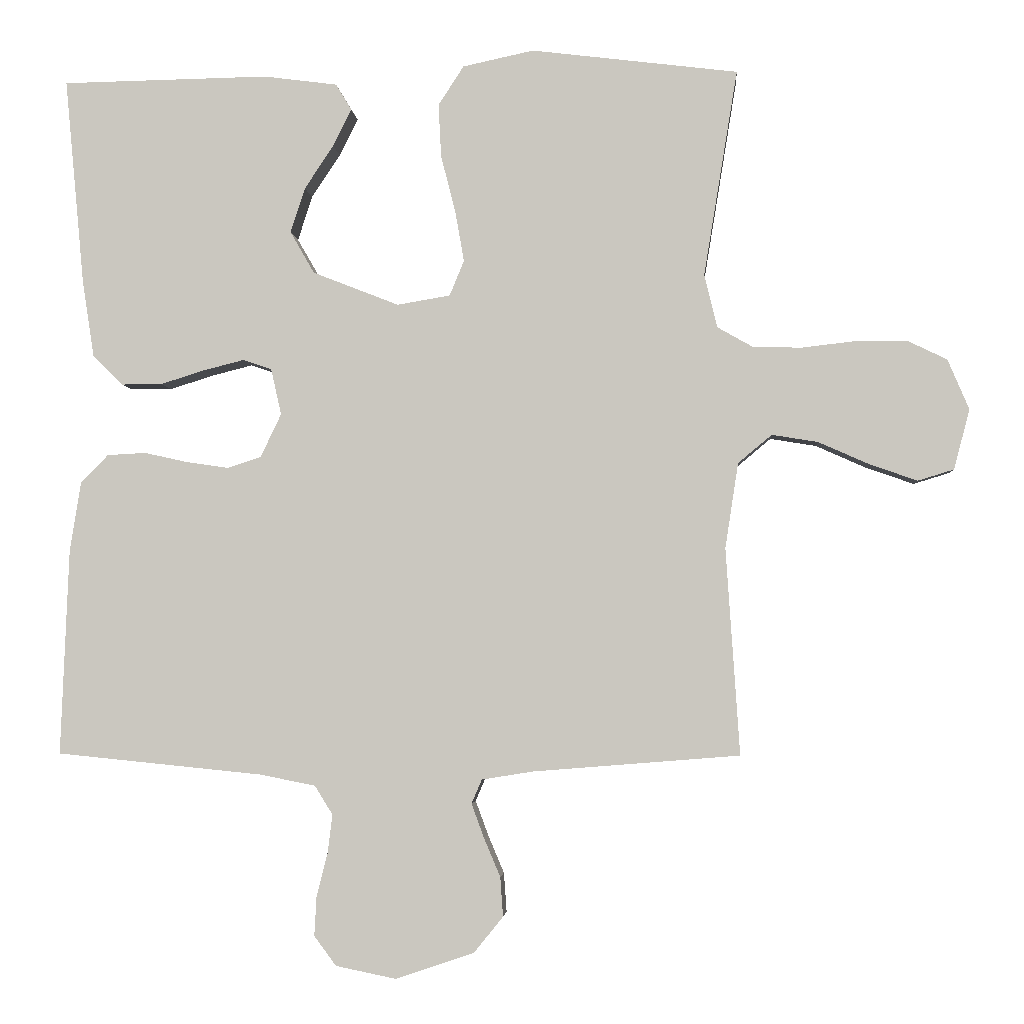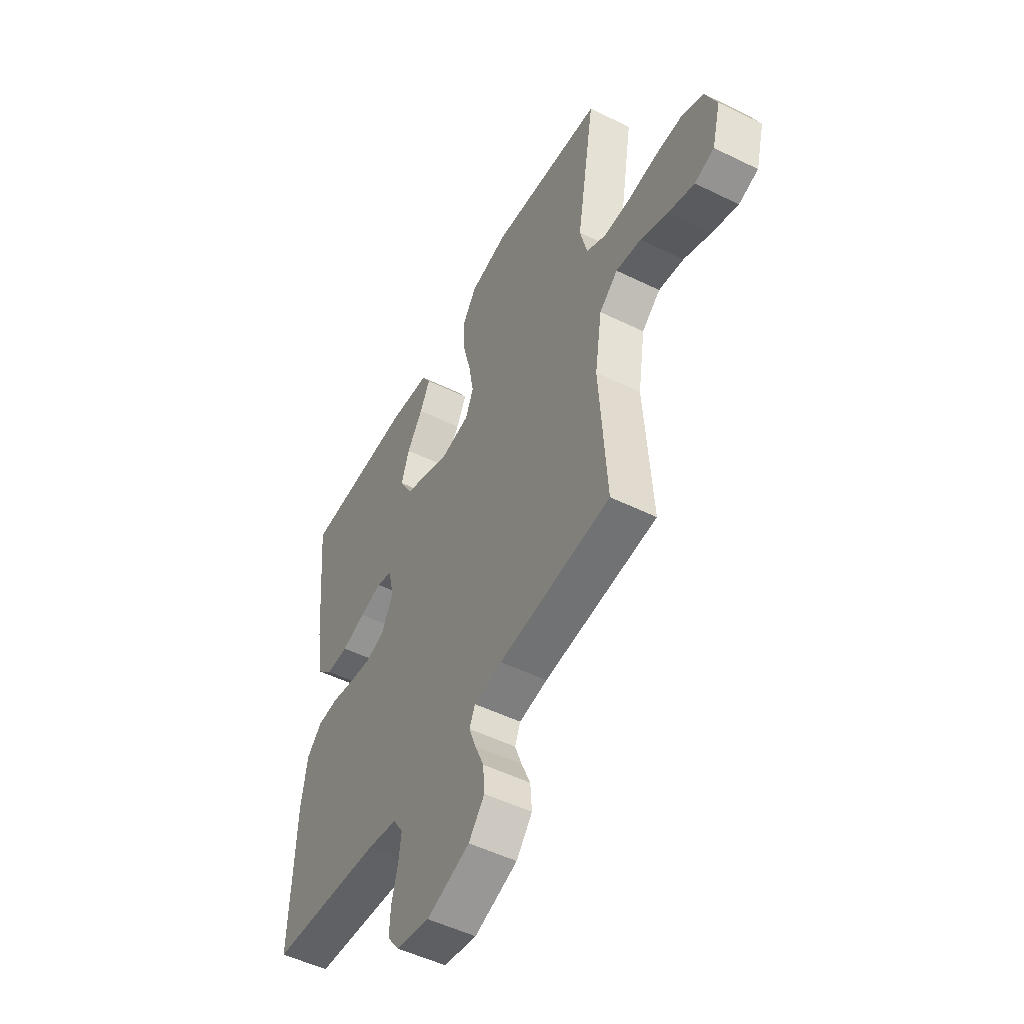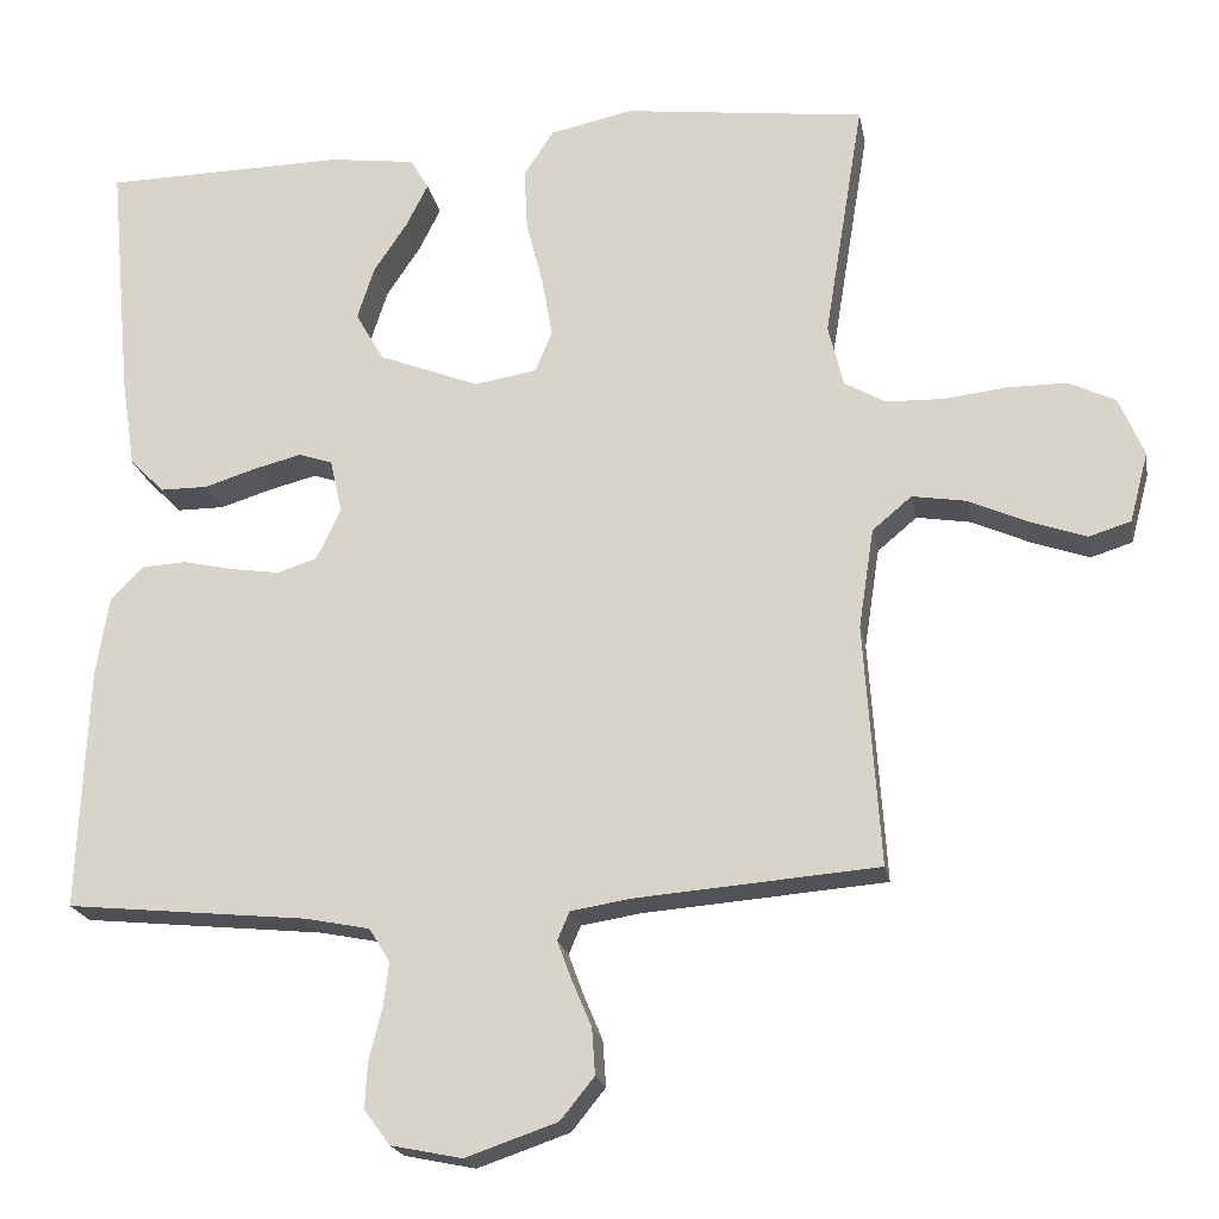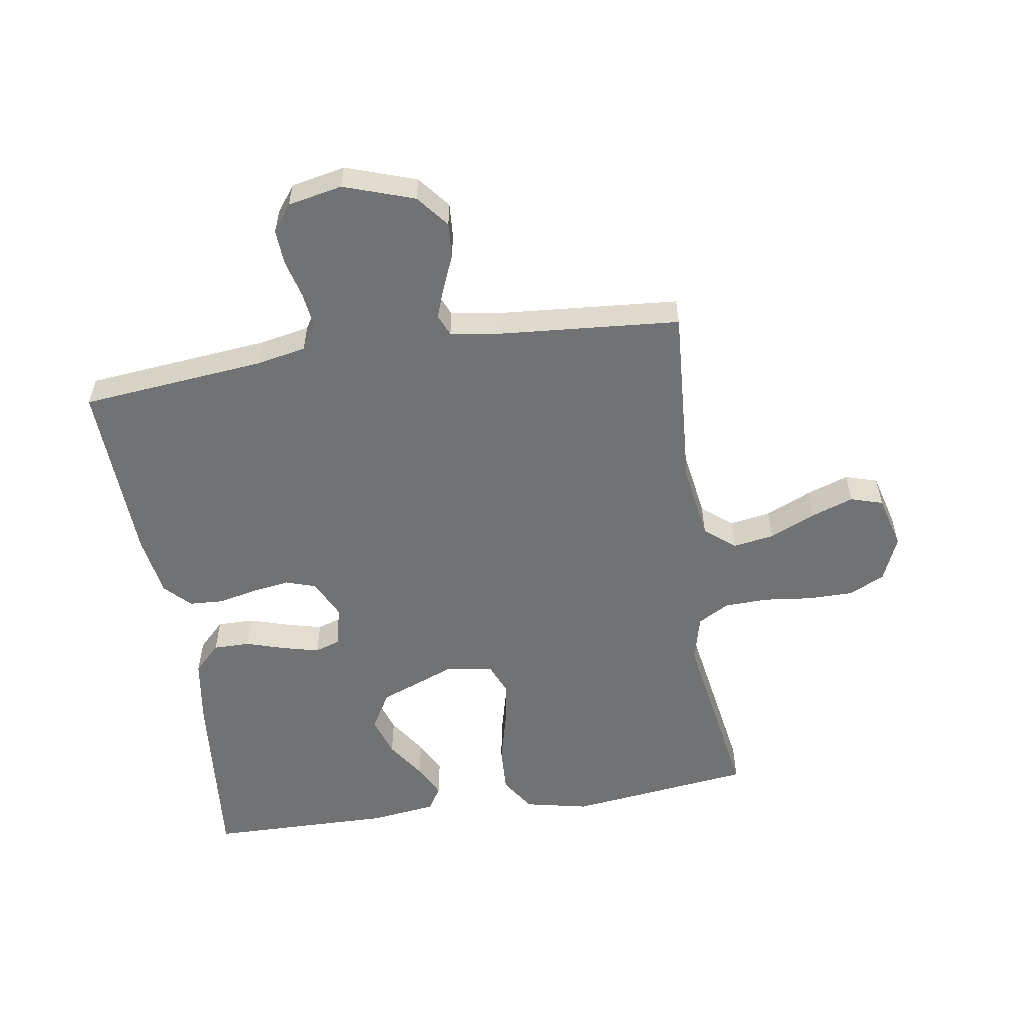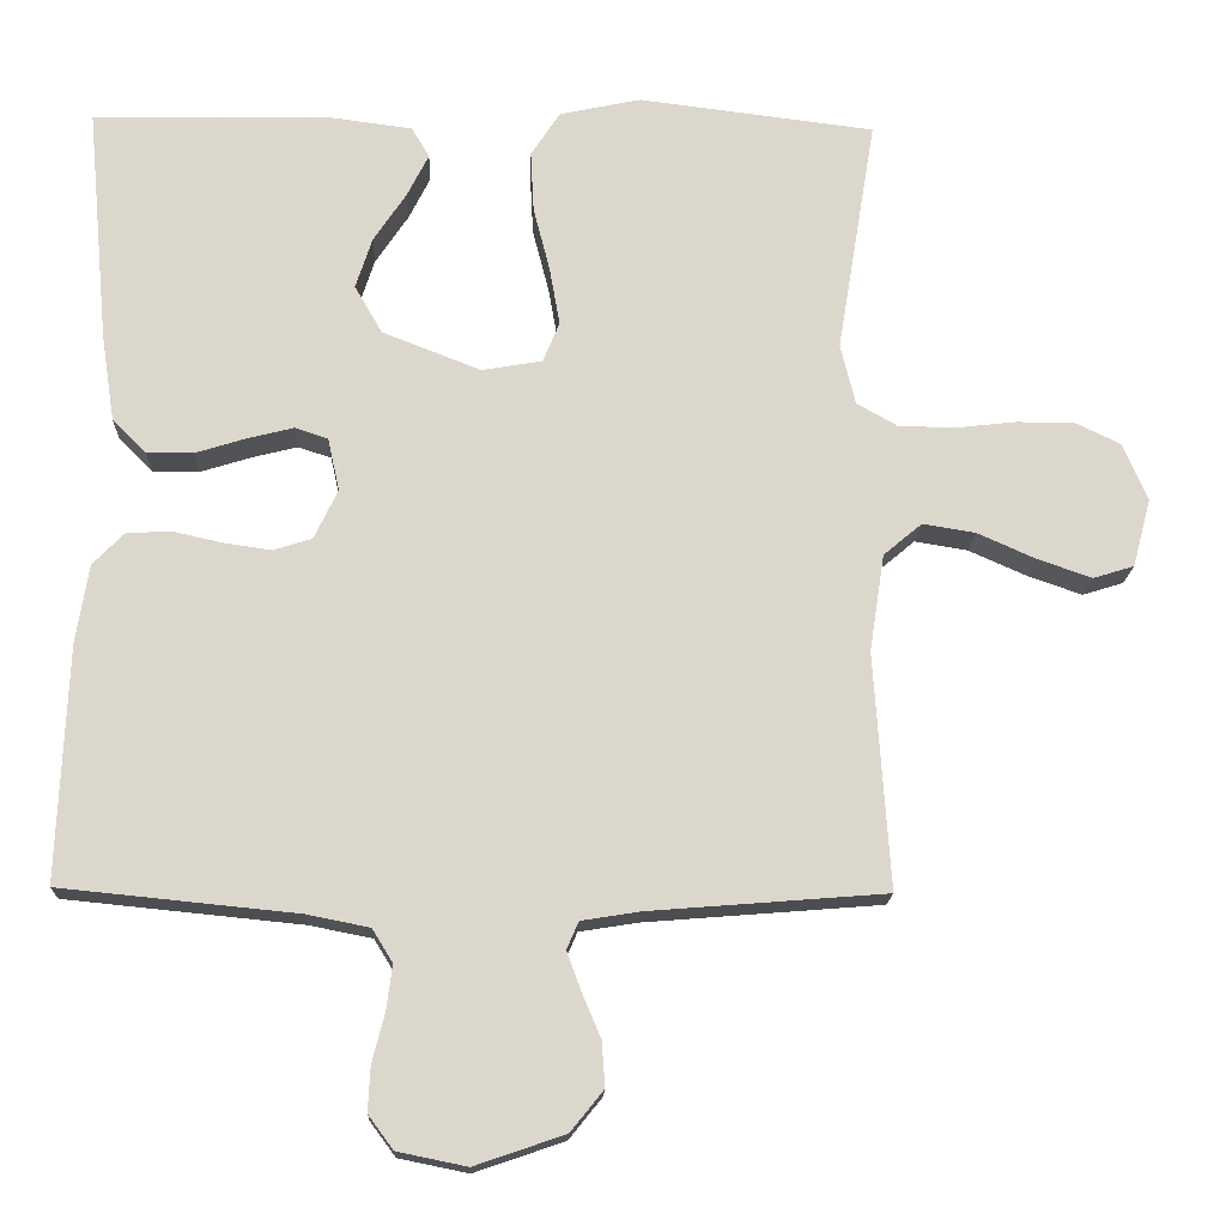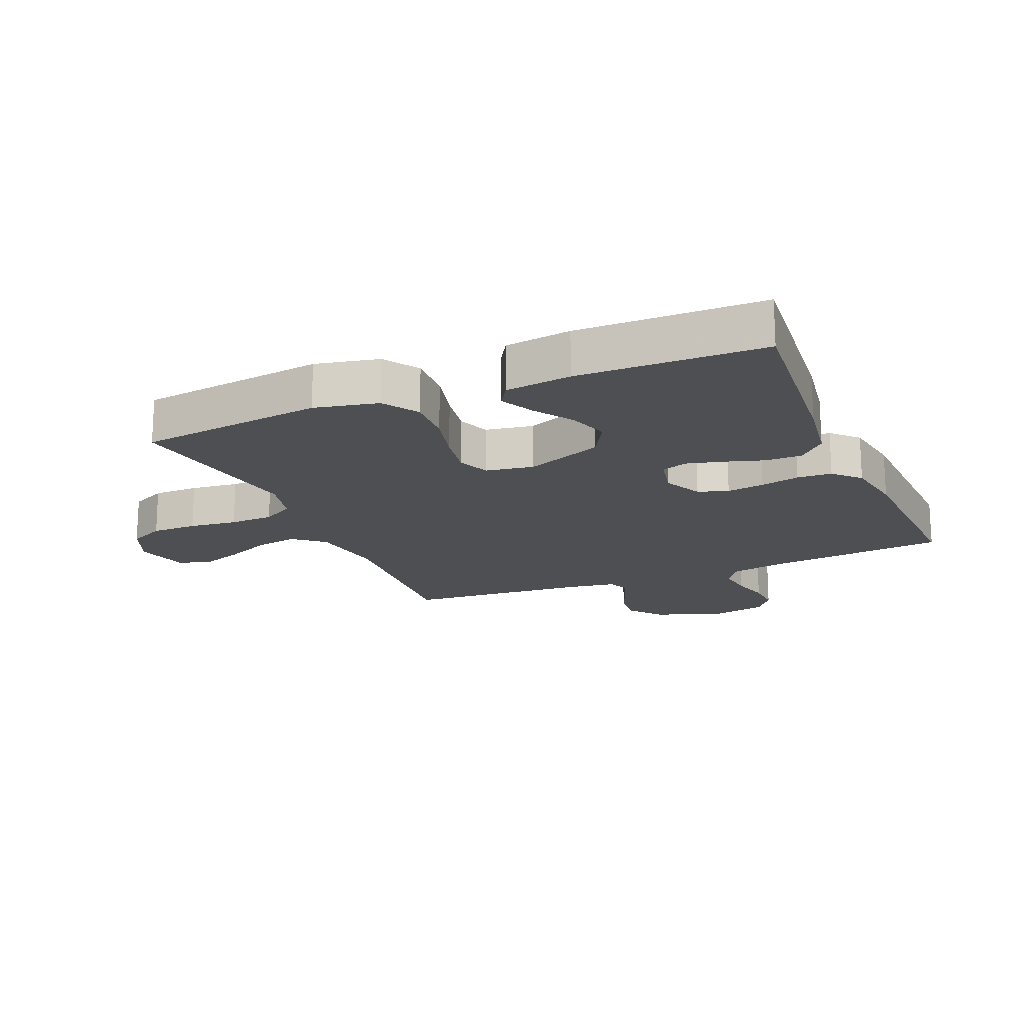
<metadata>
{"format":"obj","ext":"obj","renderer":"f3d","projection":"perspective","resolution":1024,"background":"white","views":[{"elev":-3.2,"azim":-175.8,"up":"+Z"},{"elev":-51.2,"azim":-118.1,"up":"+Z"},{"elev":-20.4,"azim":-169.6,"up":"+Z"},{"elev":-55.5,"azim":-171.1,"up":"+Y"},{"elev":-16.8,"azim":177.9,"up":"+Z"},{"elev":-17.8,"azim":23.0,"up":"+Y"}]}
</metadata>
<code>
v 0.5 0.07 0.5
v 0.472 0.07 0.2
v 0.455 0.07 0.089
v 0.412 0.07 0.046
v 0.353 0.07 0.046
v 0.289 0.07 0.066
v 0.23 0.07 0.081
v 0.188 0.07 0.067
v 0.173 0.07 0
v 0.203 0.07 -0.063
v 0.252 0.07 -0.079
v 0.313 0.07 -0.07
v 0.376 0.07 -0.056
v 0.432 0.07 -0.059
v 0.472 0.07 -0.1
v 0.488 0.07 -0.2
v 0.5 0.07 -0.5
v 0.2 0.07 -0.53
v 0.12 0.07 -0.546
v 0.094 0.07 -0.588
v 0.101 0.07 -0.644
v 0.117 0.07 -0.707
v 0.12 0.07 -0.764
v 0.088 0.07 -0.807
v 0 0.07 -0.825
v -0.114 0.07 -0.786
v -0.156 0.07 -0.734
v -0.152 0.07 -0.677
v -0.128 0.07 -0.62
v -0.11 0.07 -0.571
v -0.125 0.07 -0.536
v -0.2 0.07 -0.524
v -0.5 0.07 -0.5
v -0.48 0.07 -0.2
v -0.499 0.07 -0.076
v -0.548 0.07 -0.035
v -0.615 0.07 -0.046
v -0.689 0.07 -0.079
v -0.758 0.07 -0.103
v -0.81 0.07 -0.087
v -0.833 0.07 0
v -0.802 0.07 0.073
v -0.744 0.07 0.101
v -0.67 0.07 0.101
v -0.592 0.07 0.092
v -0.521 0.07 0.094
v -0.47 0.07 0.123
v -0.451 0.07 0.2
v -0.5 0.07 0.5
v -0.2 0.07 0.537
v -0.097 0.07 0.515
v -0.06 0.07 0.458
v -0.064 0.07 0.381
v -0.085 0.07 0.299
v -0.098 0.07 0.225
v -0.077 0.07 0.174
v 0 0.07 0.161
v 0.125 0.07 0.21
v 0.16 0.07 0.271
v 0.139 0.07 0.336
v 0.097 0.07 0.399
v 0.07 0.07 0.453
v 0.093 0.07 0.491
v 0.2 0.07 0.505
v 0.5 0 0.5
v 0.472 0 0.2
v 0.455 0 0.089
v 0.412 0 0.046
v 0.353 0 0.046
v 0.289 0 0.066
v 0.23 0 0.081
v 0.188 0 0.067
v 0.173 0 0
v 0.203 0 -0.063
v 0.252 0 -0.079
v 0.313 0 -0.07
v 0.376 0 -0.056
v 0.432 0 -0.059
v 0.472 0 -0.1
v 0.488 0 -0.2
v 0.5 0 -0.5
v 0.2 0 -0.53
v 0.12 0 -0.546
v 0.094 0 -0.588
v 0.101 0 -0.644
v 0.117 0 -0.707
v 0.12 0 -0.764
v 0.088 0 -0.807
v 0 0 -0.825
v -0.114 0 -0.786
v -0.156 0 -0.734
v -0.152 0 -0.677
v -0.128 0 -0.62
v -0.11 0 -0.571
v -0.125 0 -0.536
v -0.2 0 -0.524
v -0.5 0 -0.5
v -0.48 0 -0.2
v -0.499 0 -0.076
v -0.548 0 -0.035
v -0.615 0 -0.046
v -0.689 0 -0.079
v -0.758 0 -0.103
v -0.81 0 -0.087
v -0.833 0 0
v -0.802 0 0.073
v -0.744 0 0.101
v -0.67 0 0.101
v -0.592 0 0.092
v -0.521 0 0.094
v -0.47 0 0.123
v -0.451 0 0.2
v -0.5 0 0.5
v -0.2 0 0.537
v -0.097 0 0.515
v -0.06 0 0.458
v -0.064 0 0.381
v -0.085 0 0.299
v -0.098 0 0.225
v -0.077 0 0.174
v 0 0 0.161
v 0.125 0 0.21
v 0.16 0 0.271
v 0.139 0 0.336
v 0.097 0 0.399
v 0.07 0 0.453
v 0.093 0 0.491
v 0.2 0 0.505
f 3 4 5
f 2 3 5
f 1 2 5
f 64 1 5
f 63 64 5
f 62 63 5
f 61 62 5
f 60 61 5
f 59 60 5 6
f 58 59 6 7
f 57 58 7 8
f 56 57 8 9
f 52 53 54
f 51 52 54
f 50 51 54
f 49 50 54
f 48 49 54
f 47 48 54 55
f 46 47 55 56
f 43 44 45
f 42 43 45
f 41 42 45
f 40 41 45
f 39 40 45
f 38 39 45
f 37 38 45
f 36 37 45 46
f 56 9 10
f 46 56 10
f 36 46 10
f 35 36 10
f 32 33 34
f 35 10 11
f 34 35 11
f 32 34 11
f 31 32 11
f 27 28 29
f 26 27 29
f 25 26 29
f 24 25 29
f 23 24 29
f 22 23 29
f 21 22 29
f 20 21 29 30
f 31 11 12
f 30 31 12
f 20 30 12
f 19 20 12
f 16 17 18
f 16 18 19
f 15 16 19
f 14 15 19
f 13 14 19
f 12 13 19
f 69 68 67
f 69 67 66
f 69 66 65
f 69 65 128
f 69 128 127
f 69 127 126
f 69 126 125
f 69 125 124
f 70 69 124 123
f 71 70 123 122
f 72 71 122 121
f 73 72 121 120
f 118 117 116
f 118 116 115
f 118 115 114
f 118 114 113
f 118 113 112
f 119 118 112 111
f 120 119 111 110
f 109 108 107
f 109 107 106
f 109 106 105
f 109 105 104
f 109 104 103
f 109 103 102
f 109 102 101
f 110 109 101 100
f 74 73 120
f 74 120 110
f 74 110 100
f 74 100 99
f 98 97 96
f 75 74 99
f 75 99 98
f 75 98 96
f 75 96 95
f 93 92 91
f 93 91 90
f 93 90 89
f 93 89 88
f 93 88 87
f 93 87 86
f 93 86 85
f 94 93 85 84
f 76 75 95
f 76 95 94
f 76 94 84
f 76 84 83
f 82 81 80
f 83 82 80
f 83 80 79
f 83 79 78
f 83 78 77
f 83 77 76
f 1 65 66 2
f 2 66 67 3
f 3 67 68 4
f 4 68 69 5
f 5 69 70 6
f 6 70 71 7
f 7 71 72 8
f 8 72 73 9
f 9 73 74 10
f 10 74 75 11
f 11 75 76 12
f 12 76 77 13
f 13 77 78 14
f 14 78 79 15
f 15 79 80 16
f 16 80 81 17
f 17 81 82 18
f 18 82 83 19
f 19 83 84 20
f 20 84 85 21
f 21 85 86 22
f 22 86 87 23
f 23 87 88 24
f 24 88 89 25
f 25 89 90 26
f 26 90 91 27
f 27 91 92 28
f 28 92 93 29
f 29 93 94 30
f 30 94 95 31
f 31 95 96 32
f 32 96 97 33
f 33 97 98 34
f 34 98 99 35
f 35 99 100 36
f 36 100 101 37
f 37 101 102 38
f 38 102 103 39
f 39 103 104 40
f 40 104 105 41
f 41 105 106 42
f 42 106 107 43
f 43 107 108 44
f 44 108 109 45
f 45 109 110 46
f 46 110 111 47
f 47 111 112 48
f 48 112 113 49
f 49 113 114 50
f 50 114 115 51
f 51 115 116 52
f 52 116 117 53
f 53 117 118 54
f 54 118 119 55
f 55 119 120 56
f 56 120 121 57
f 57 121 122 58
f 58 122 123 59
f 59 123 124 60
f 60 124 125 61
f 61 125 126 62
f 62 126 127 63
f 63 127 128 64
f 64 128 65 1

</code>
